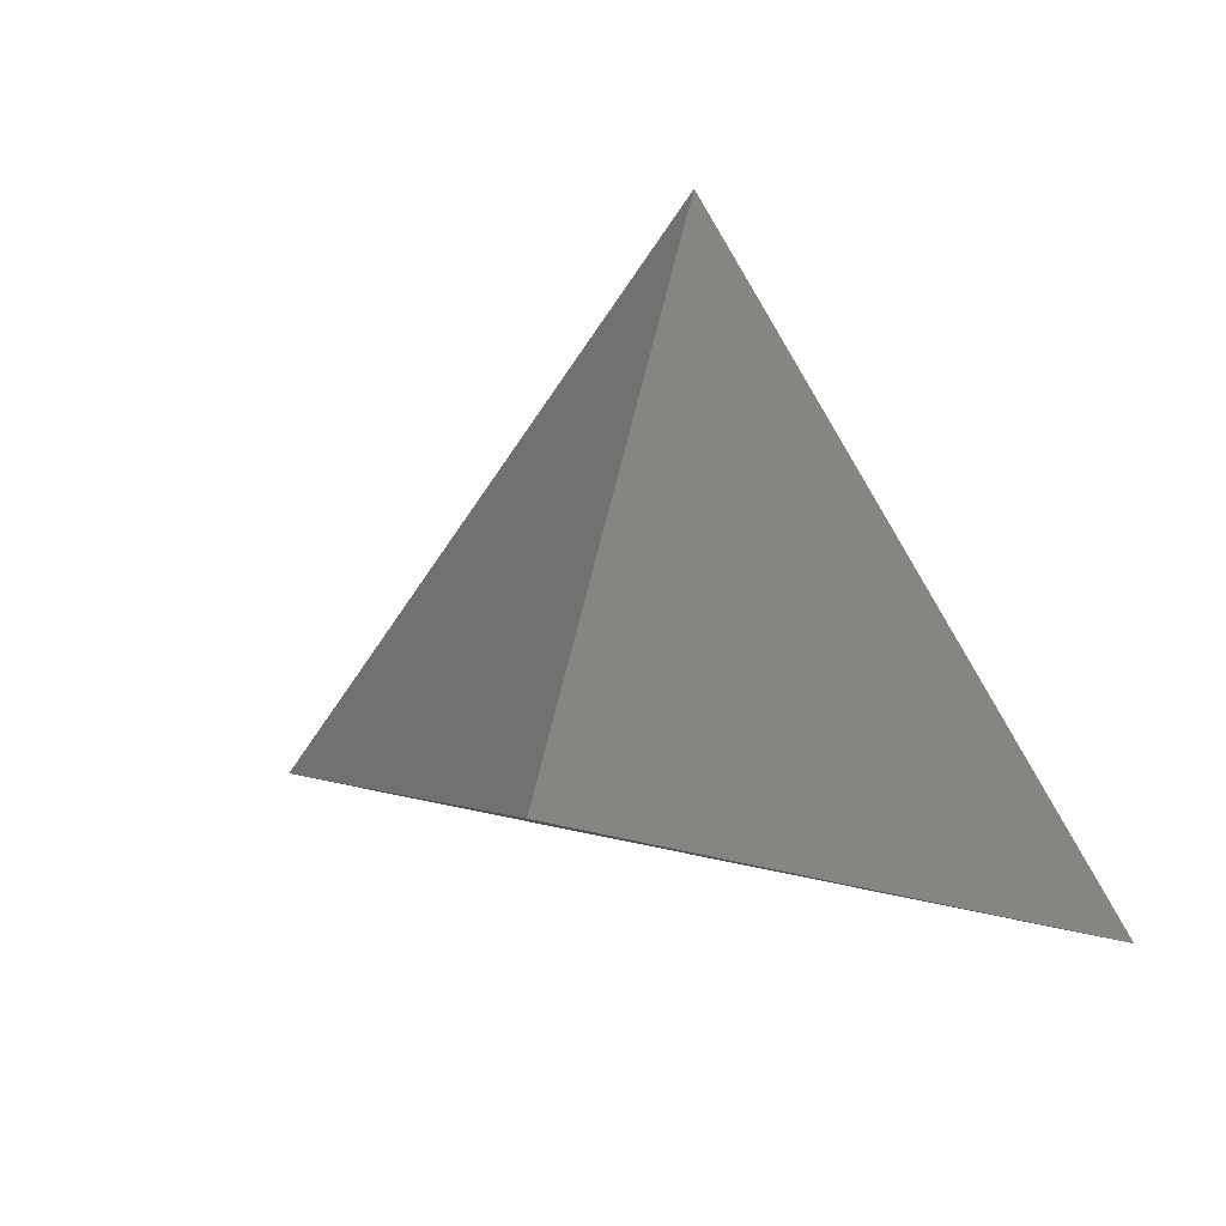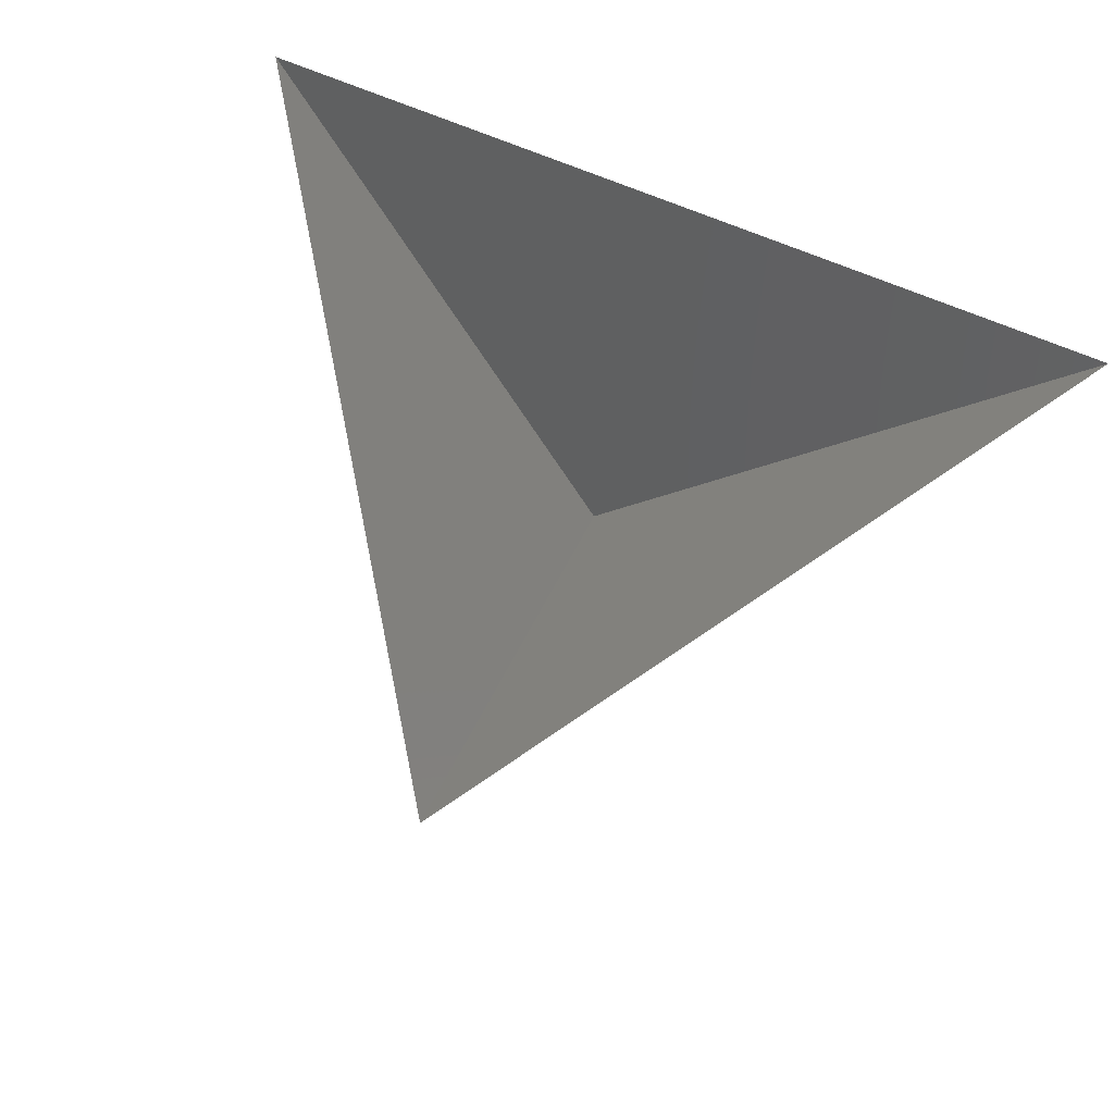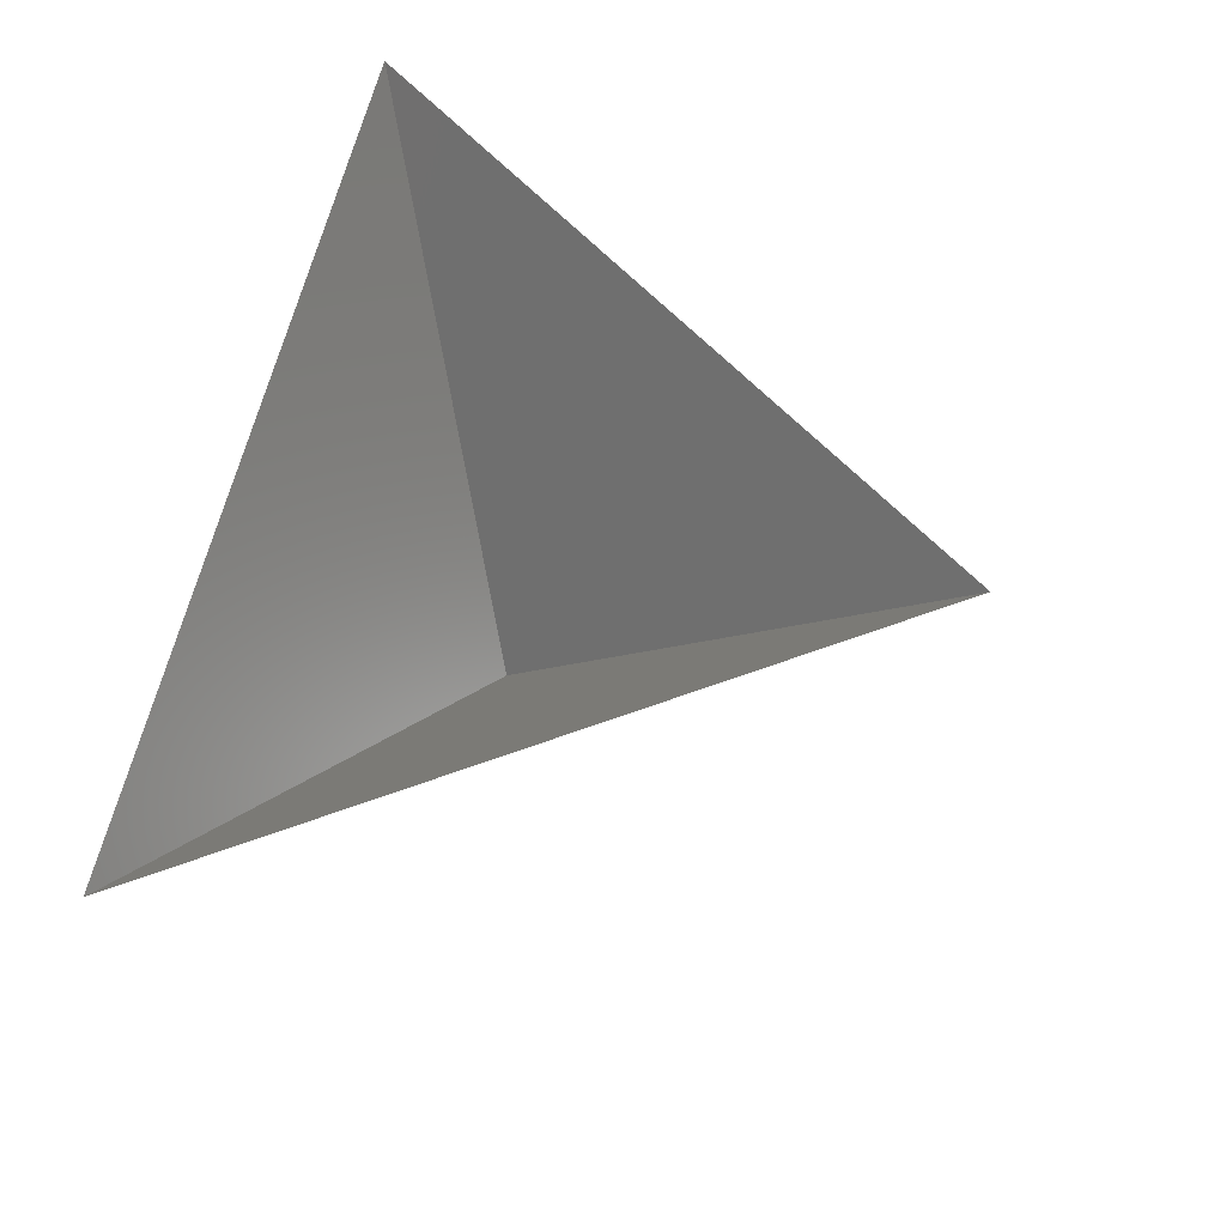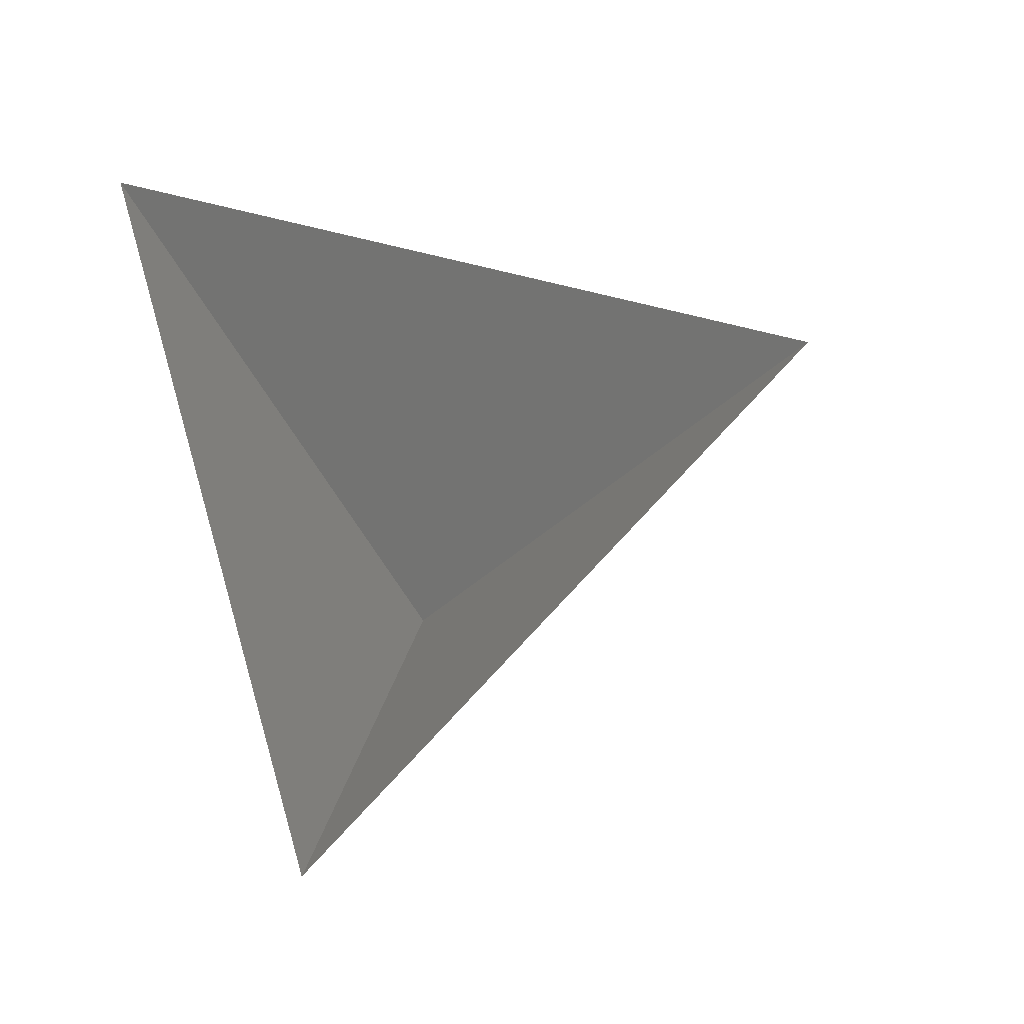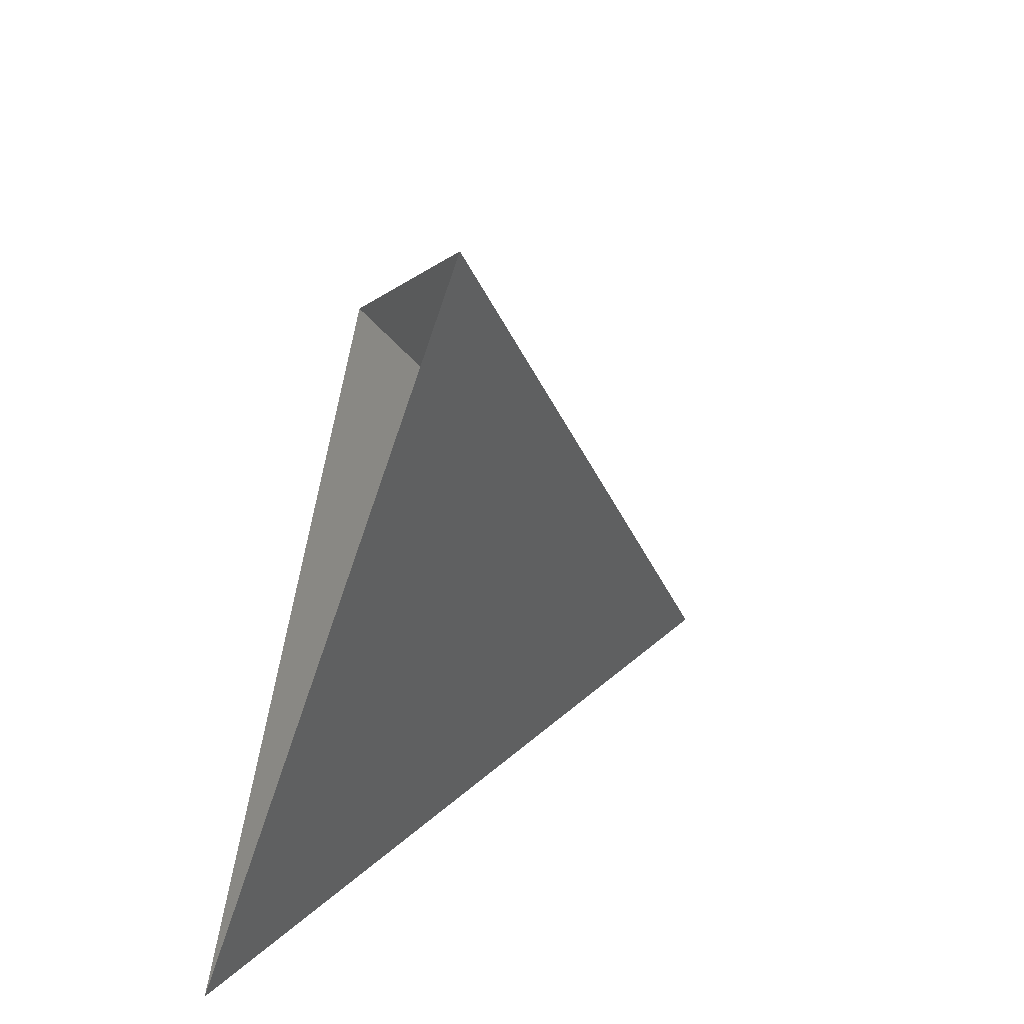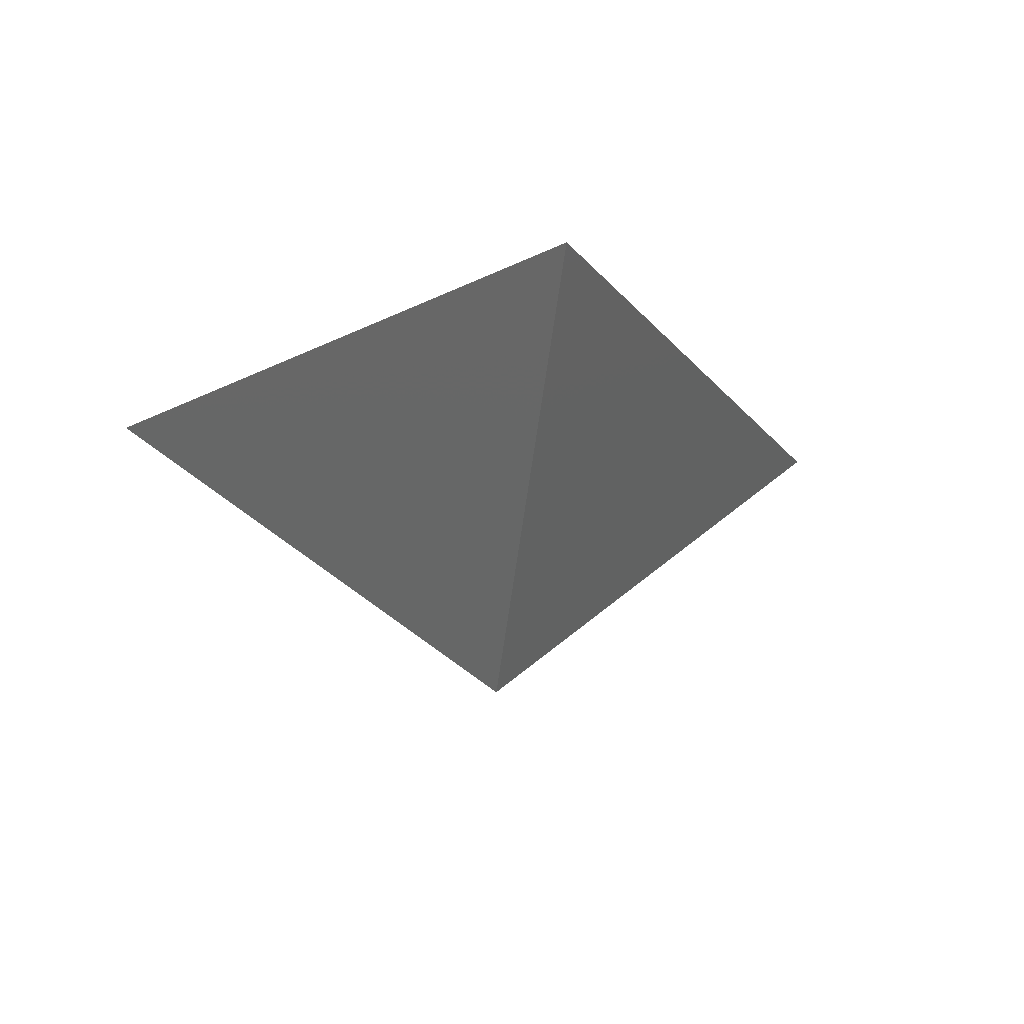
<metadata>
{"format":"stl","ext":"stl","renderer":"f3d","projection":"perspective","resolution":1024,"background":"white","views":[{"elev":23.7,"azim":-157.3,"up":"+Y"},{"elev":73.5,"azim":-157.9,"up":"+Z"},{"elev":62.3,"azim":103.3,"up":"+Z"},{"elev":56.2,"azim":73.2,"up":"+Z"},{"elev":-55.5,"azim":72.3,"up":"+Y"},{"elev":-16.0,"azim":170.6,"up":"+Z"}]}
</metadata>
<code>
# stl→obj: 4 verts, 3 faces
v -5 -17 55.5
v 7 -17 55.5
v 1 -14 50.5
v 1 -8 55.5
f 1 2 3
f 2 4 3
f 4 1 3

</code>
